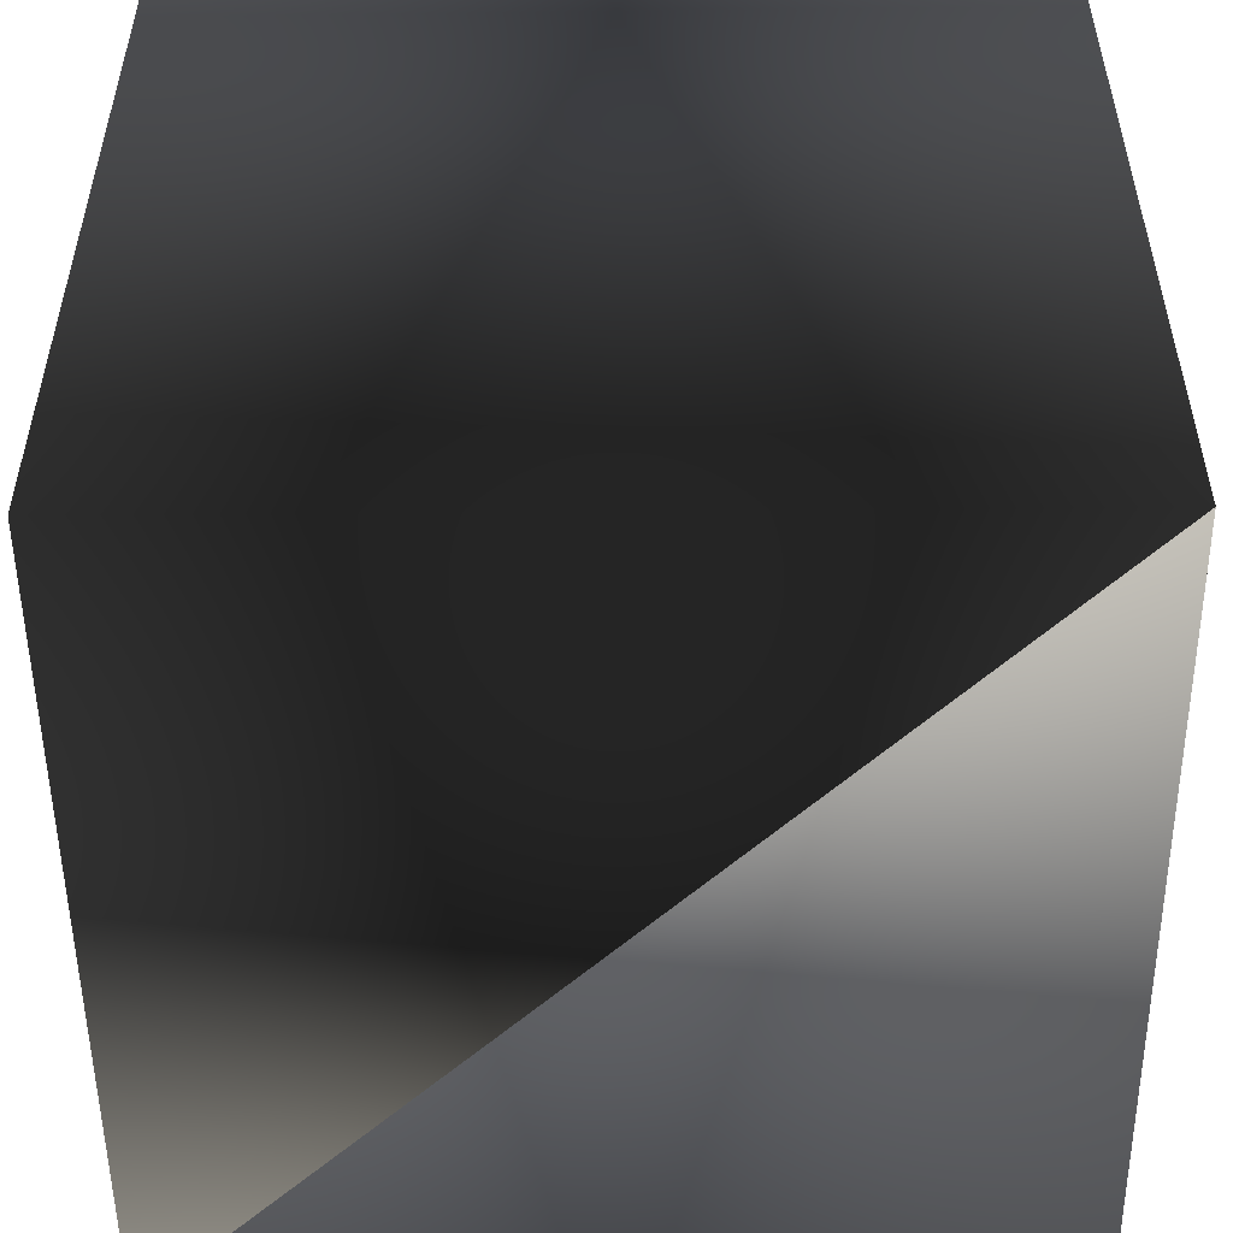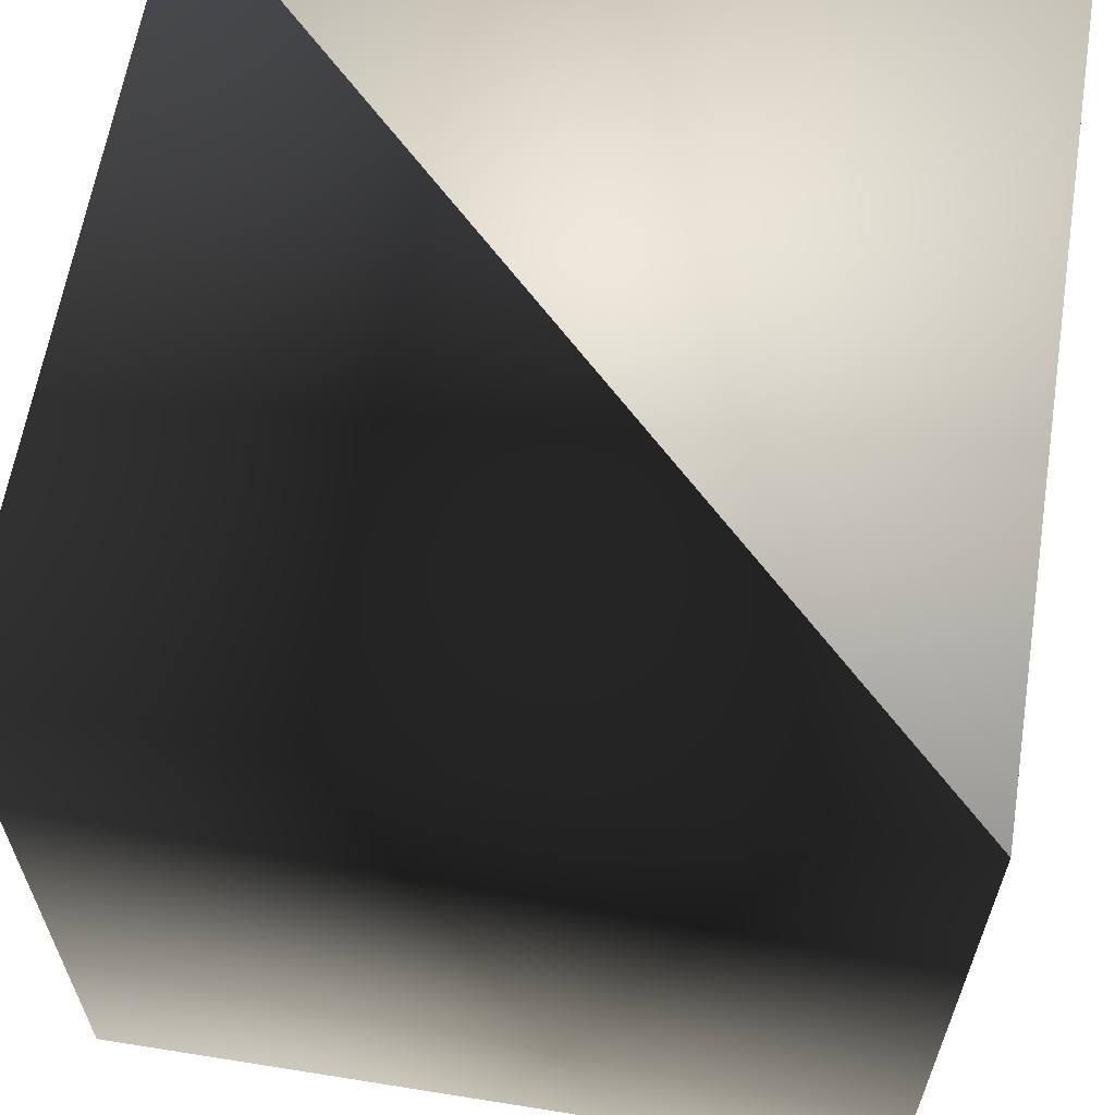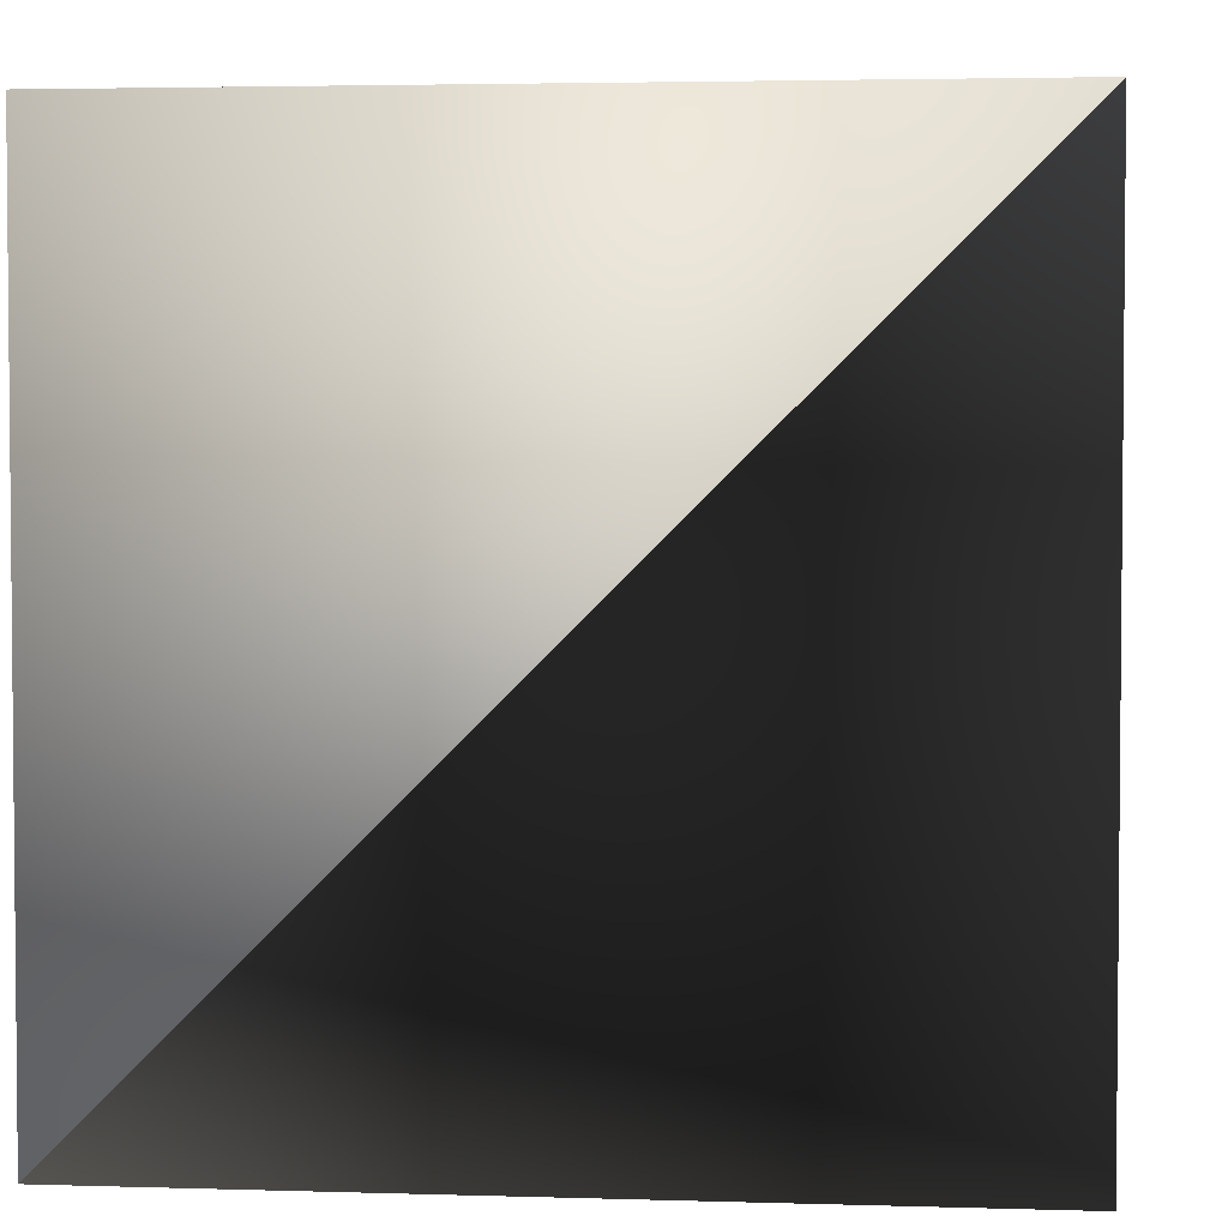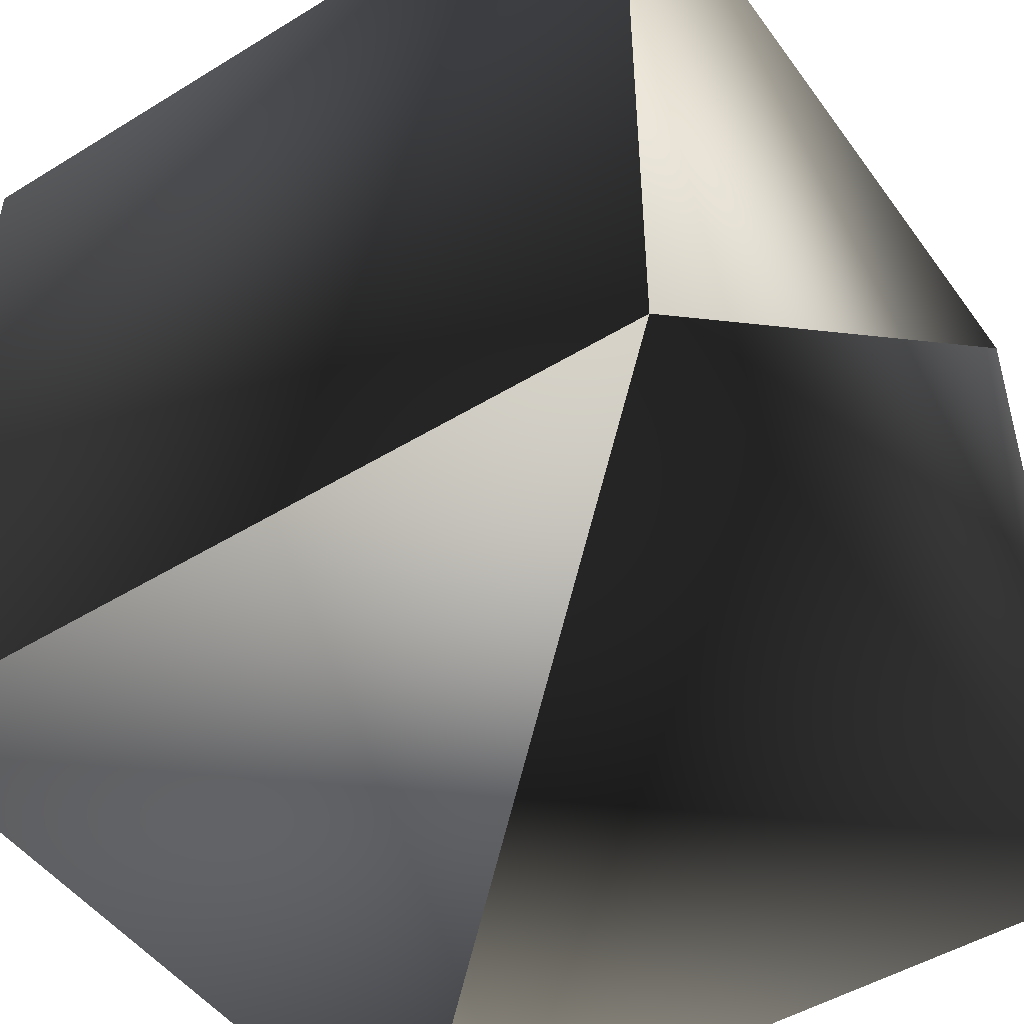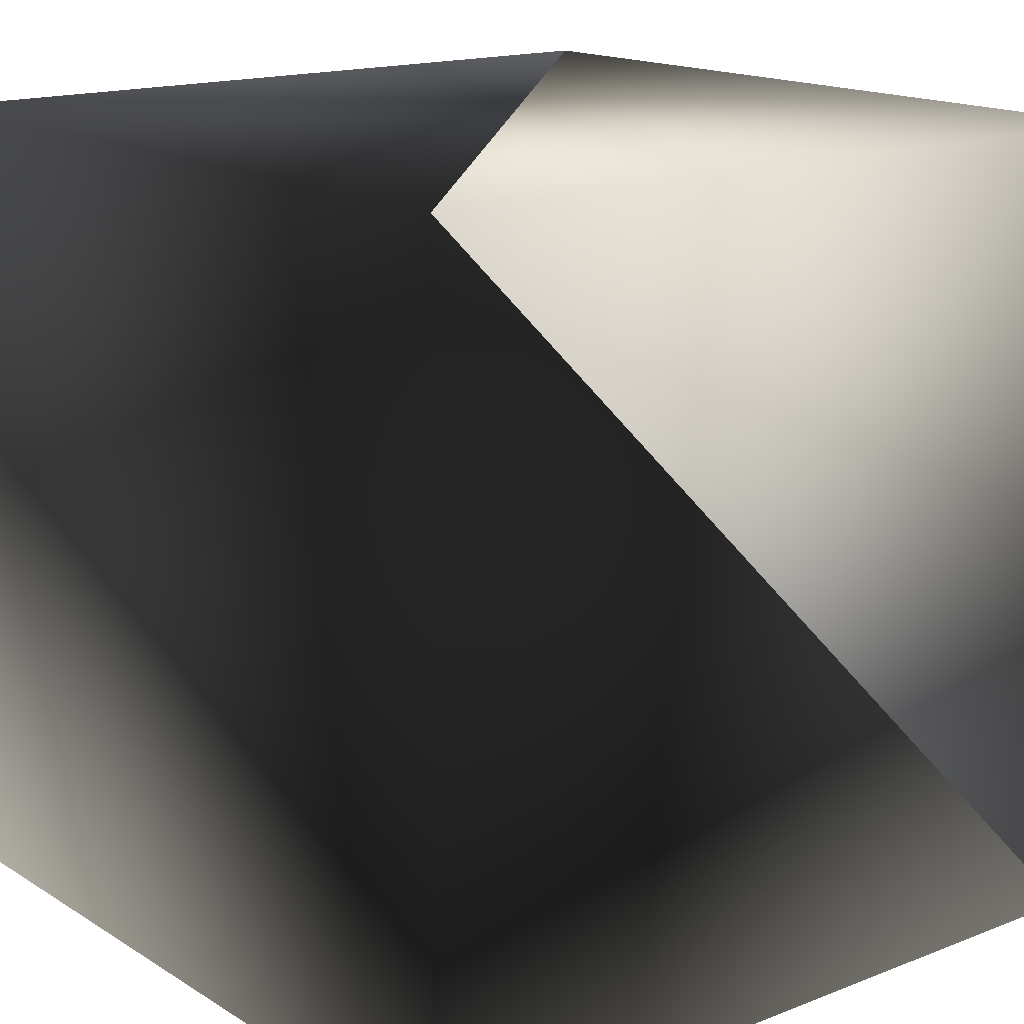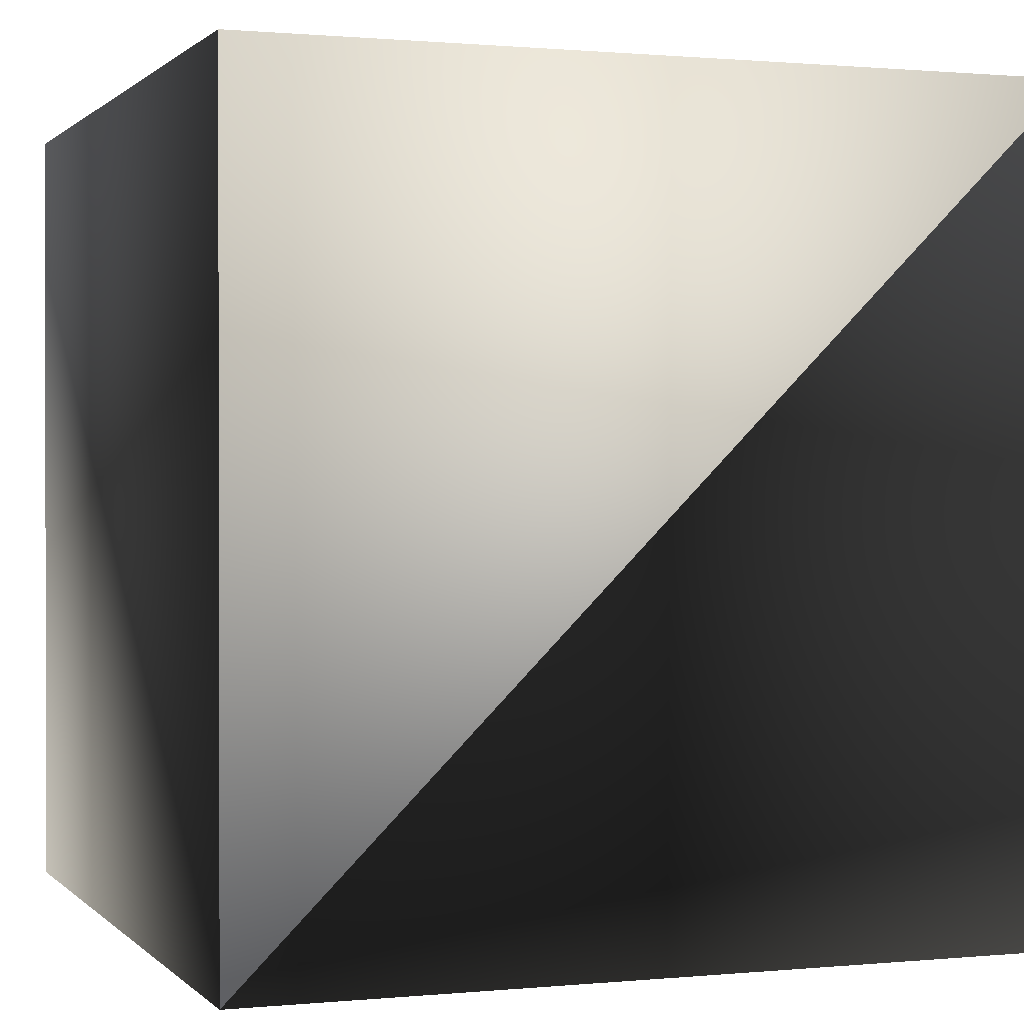
<metadata>
{"format":"obj","ext":"obj","renderer":"f3d","projection":"perspective","resolution":1024,"background":"white","views":[{"elev":-52.1,"azim":-89.5,"up":"+Y"},{"elev":62.2,"azim":99.2,"up":"+Y"},{"elev":3.3,"azim":-174.1,"up":"+Y"},{"elev":-48.4,"azim":124.4,"up":"+Y"},{"elev":16.1,"azim":-38.7,"up":"+Z"},{"elev":0.8,"azim":160.0,"up":"+Y"}]}
</metadata>
<code>
v -1 -1 1
v -1 1 1
v 1 1 1
v 1 -1 1
v -1 -1 -1
v -1 1 -1
v 1 1 -1
v 1 -1 -1
g default
f 3 2 1
f 1 3 4
f 1 2 5
f 6 5 2
f 7 2 3
f 6 7 2
f 4 8 3
f 7 3 8
f 5 8 1
f 4 8 1
f 5 6 8
f 7 6 8

</code>
